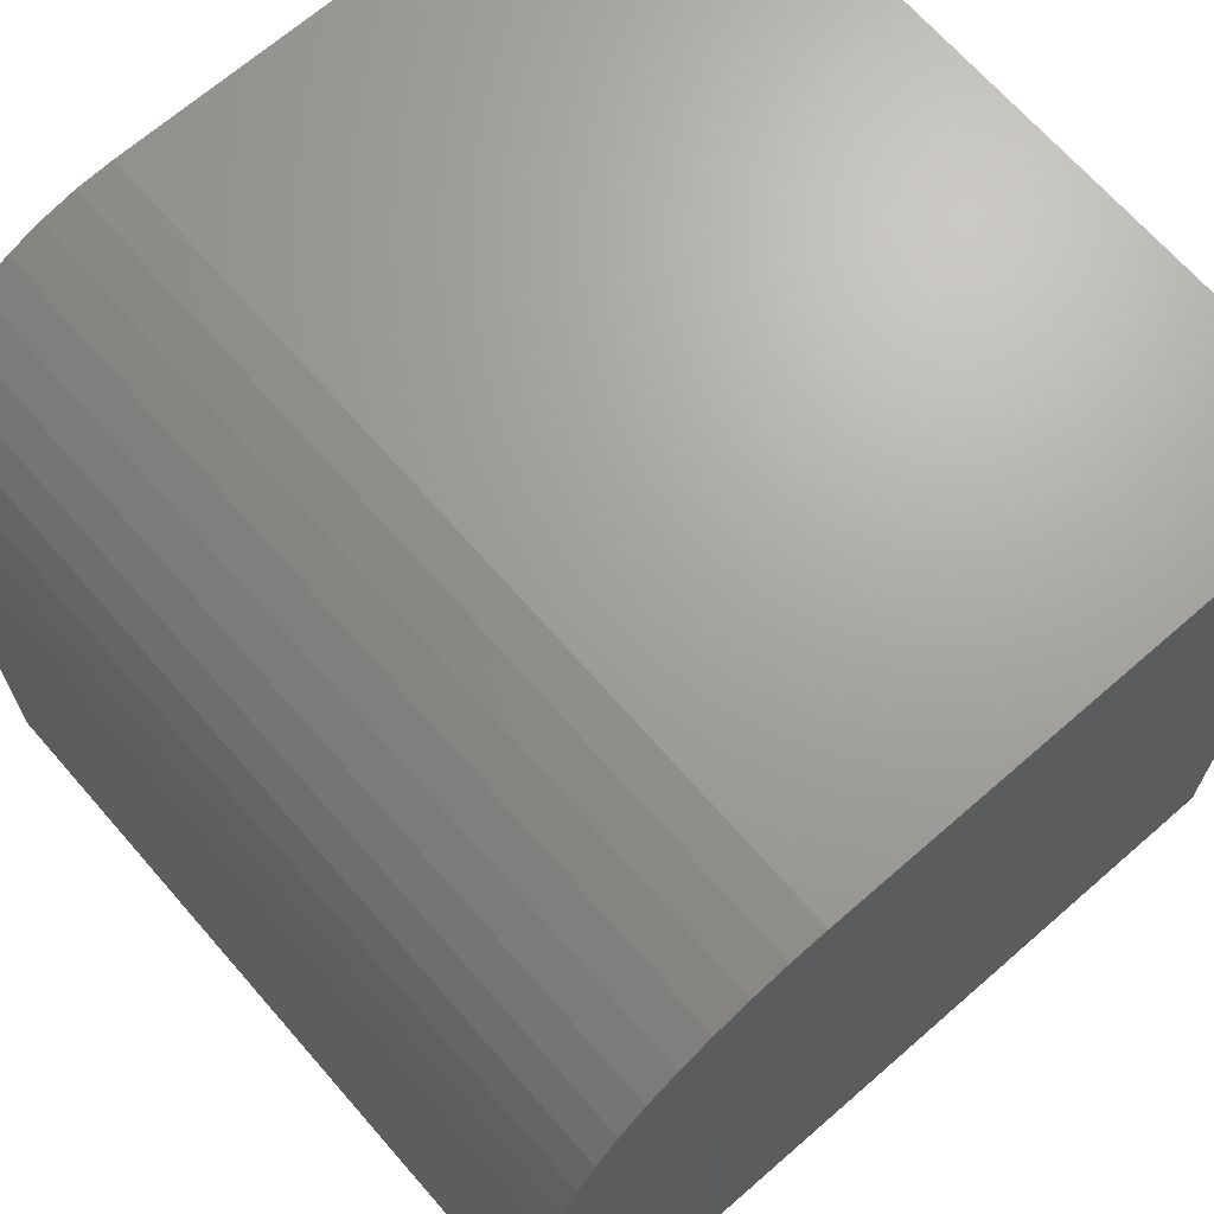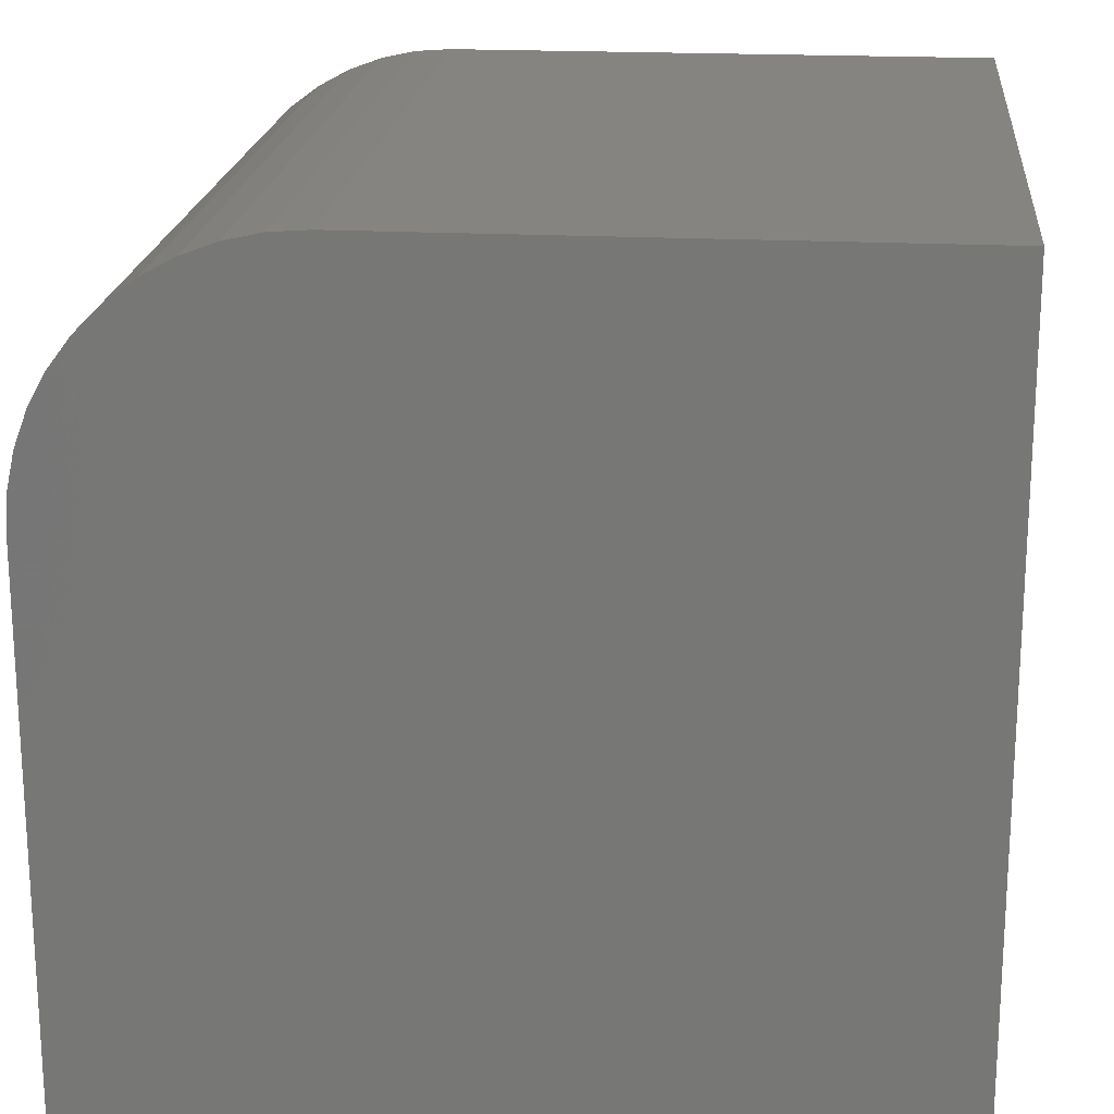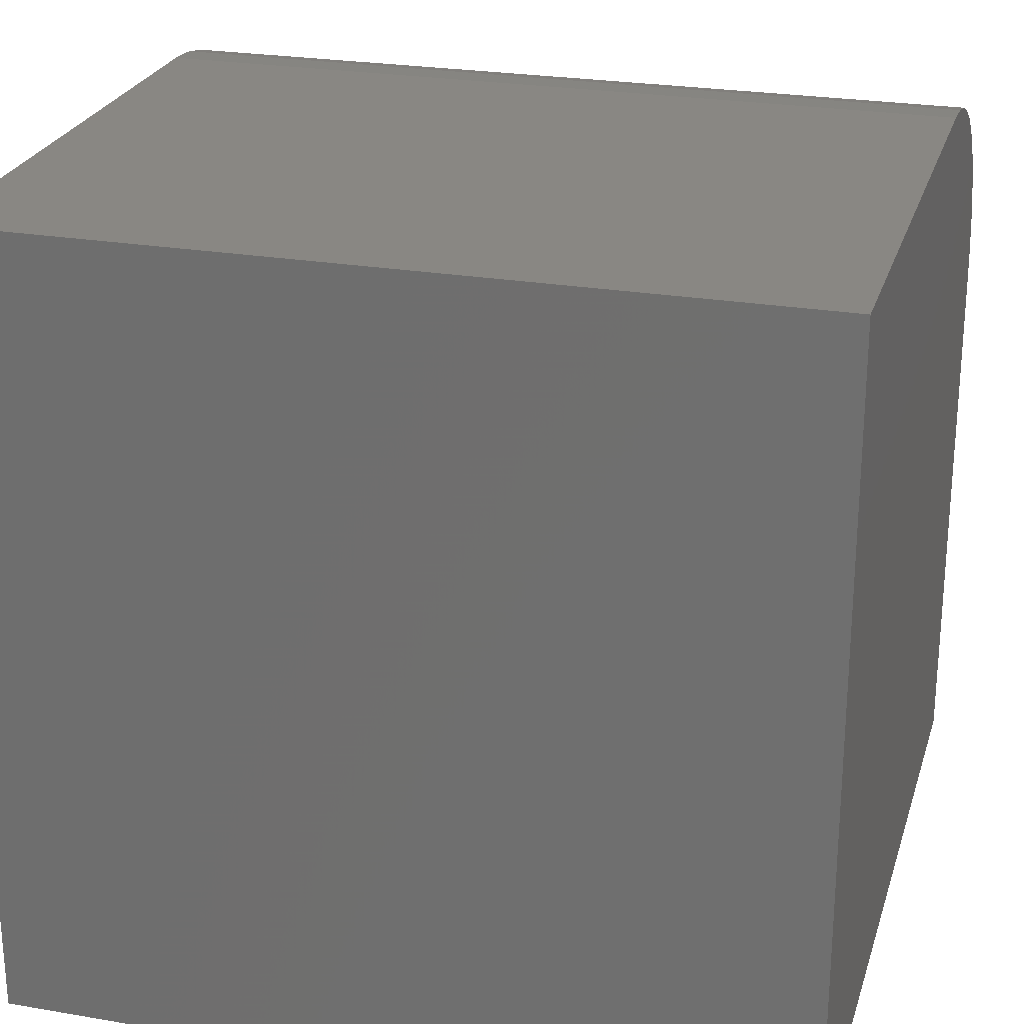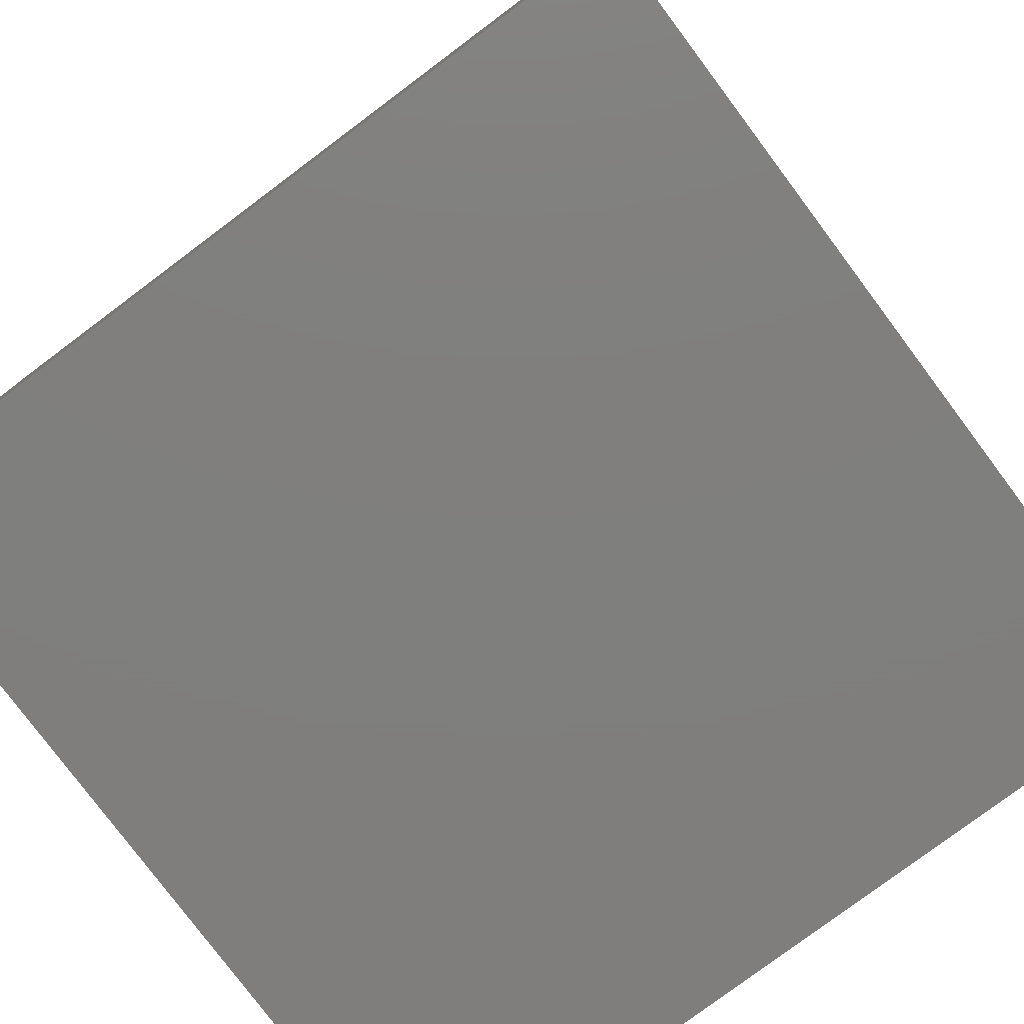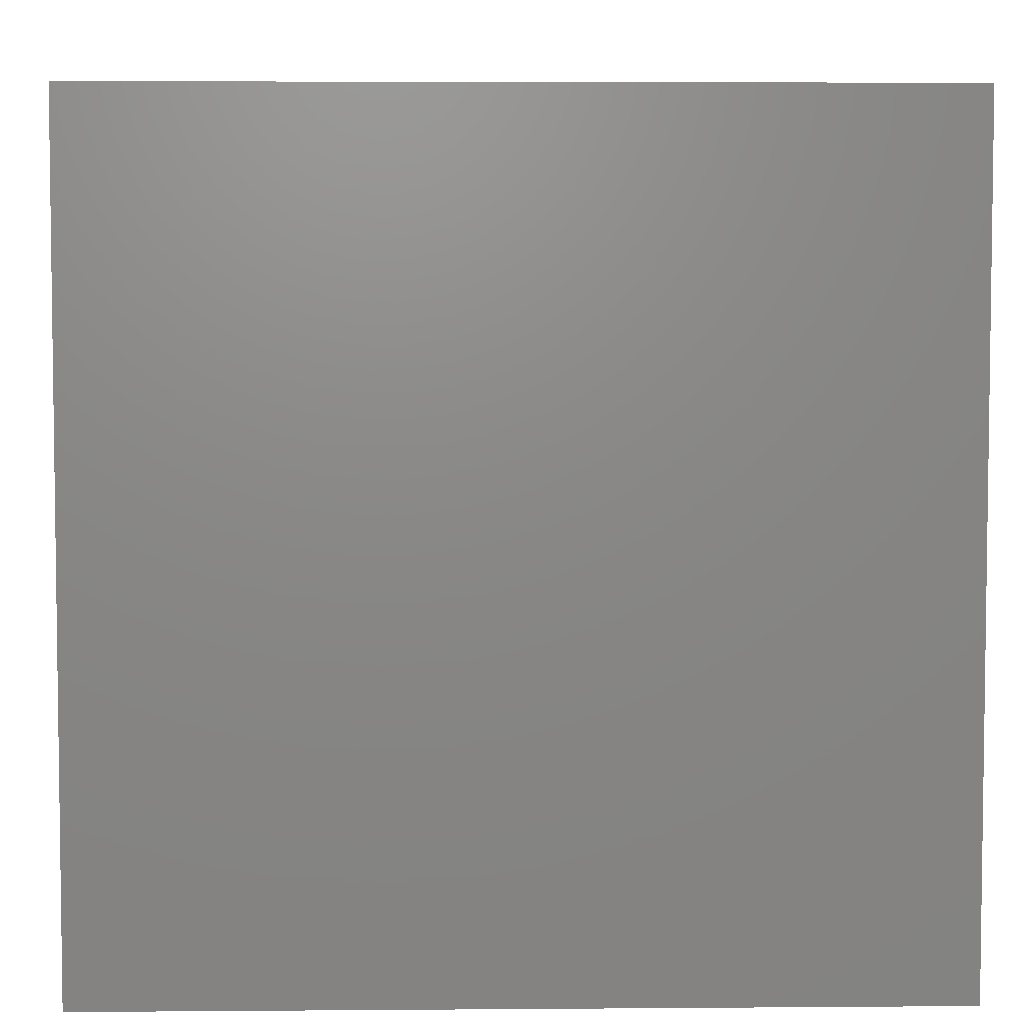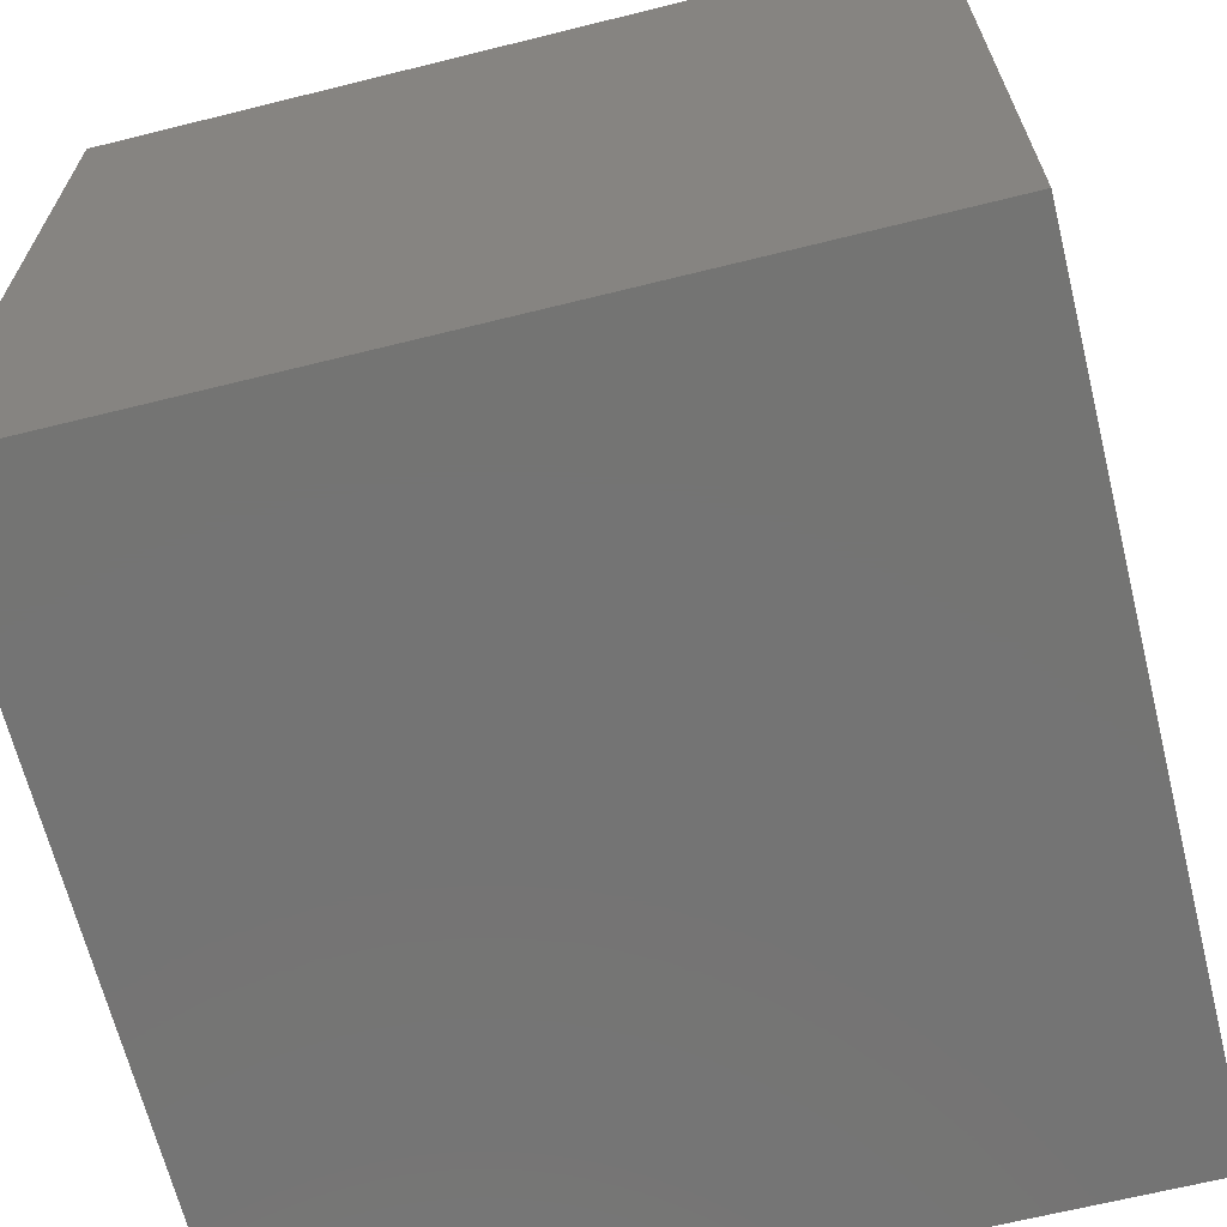
<metadata>
{"format":"stl","ext":"stl","renderer":"f3d","projection":"perspective","resolution":1024,"background":"white","views":[{"elev":68.2,"azim":-131.1,"up":"+Z"},{"elev":19.7,"azim":95.5,"up":"+Y"},{"elev":25.1,"azim":-164.5,"up":"+Y"},{"elev":-79.0,"azim":36.8,"up":"+Z"},{"elev":5.0,"azim":-1.4,"up":"+Z"},{"elev":-66.3,"azim":-166.0,"up":"+Y"}]}
</metadata>
<code>
# stl→obj: 30 verts, 56 faces
v 0 10 6.841
v 0 10 0
v 0 0 0
v 0 9.715 8.153
v 0 9.872 7.731
v 0 6.841 10
v 0 0 10
v 0 9.968 7.29
v 0 7.29 9.968
v 0 7.731 9.872
v 0 9.228 8.91
v 0 9.498 8.549
v 0 8.153 9.715
v 0 8.549 9.498
v 0 8.91 9.228
v 10 6.841 10
v 10 0 10
v 10 0 0
v 10 10 0
v 10 10 6.841
v 10 9.968 7.29
v 10 9.872 7.731
v 10 9.715 8.153
v 10 9.498 8.549
v 10 9.228 8.91
v 10 7.29 9.968
v 10 8.91 9.228
v 10 8.549 9.498
v 10 8.153 9.715
v 10 7.731 9.872
f 1 2 3
f 4 5 6
f 3 7 1
f 1 7 6
f 1 6 8
f 8 6 5
f 9 10 11
f 9 11 6
f 6 11 12
f 6 12 4
f 10 13 11
f 11 13 14
f 11 14 15
f 6 7 16
f 16 7 17
f 18 19 17
f 17 19 20
f 17 20 16
f 20 21 16
f 16 21 22
f 16 22 23
f 23 24 16
f 16 24 25
f 16 25 26
f 25 27 28
f 28 29 25
f 25 29 30
f 25 30 26
f 2 19 3
f 3 19 18
f 20 19 1
f 1 19 2
f 18 17 3
f 3 17 7
f 6 16 26
f 6 26 9
f 9 26 30
f 9 30 10
f 10 30 29
f 10 29 13
f 13 29 28
f 13 28 14
f 14 28 27
f 14 27 15
f 15 27 25
f 15 25 11
f 11 25 24
f 11 24 12
f 12 24 23
f 12 23 4
f 4 23 22
f 4 22 5
f 5 22 21
f 5 21 8
f 8 21 20
f 8 20 1

</code>
